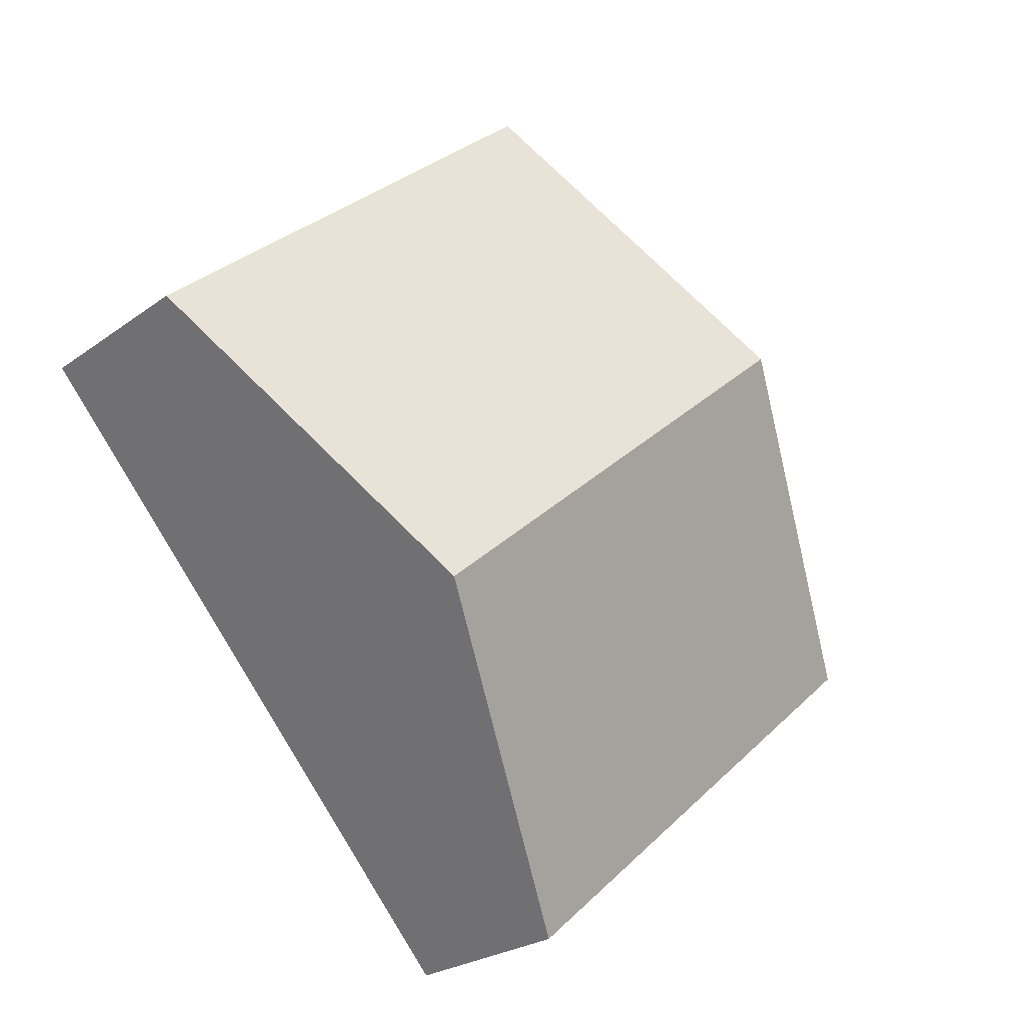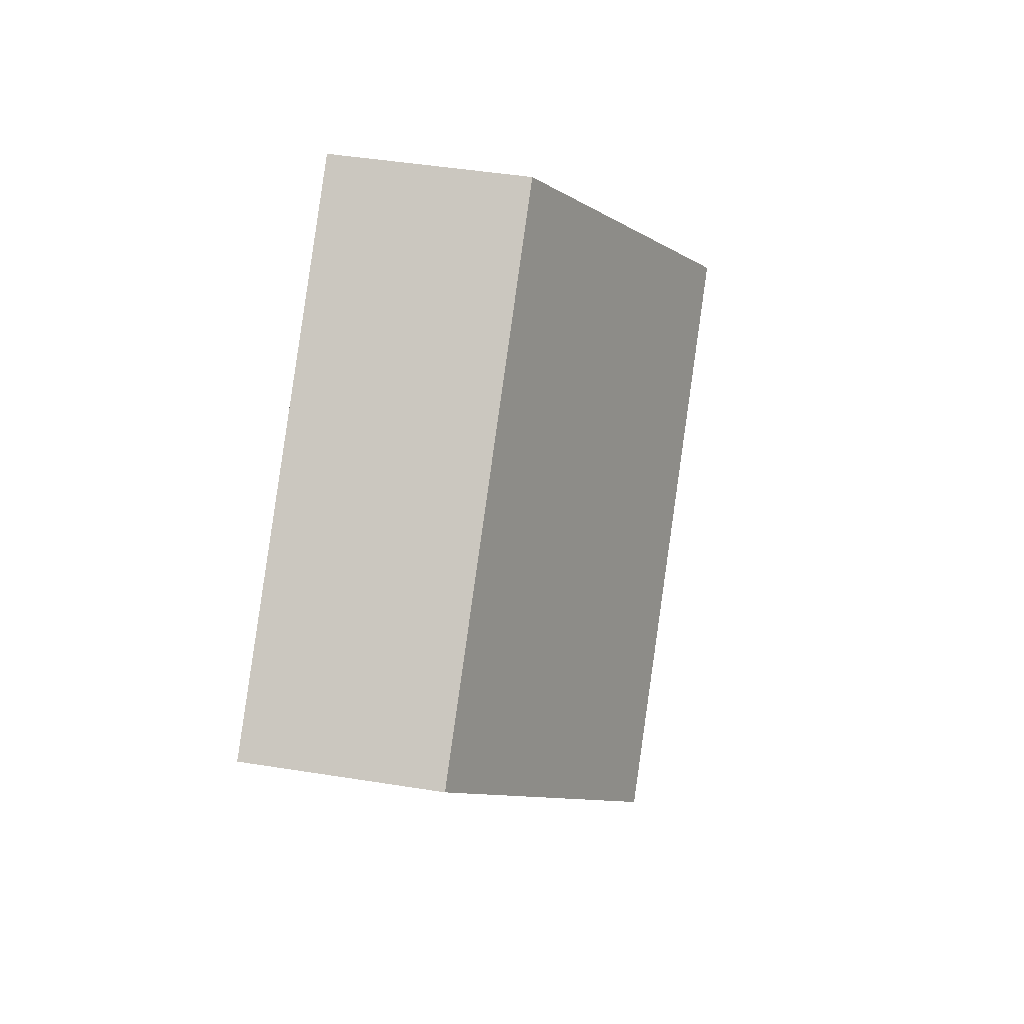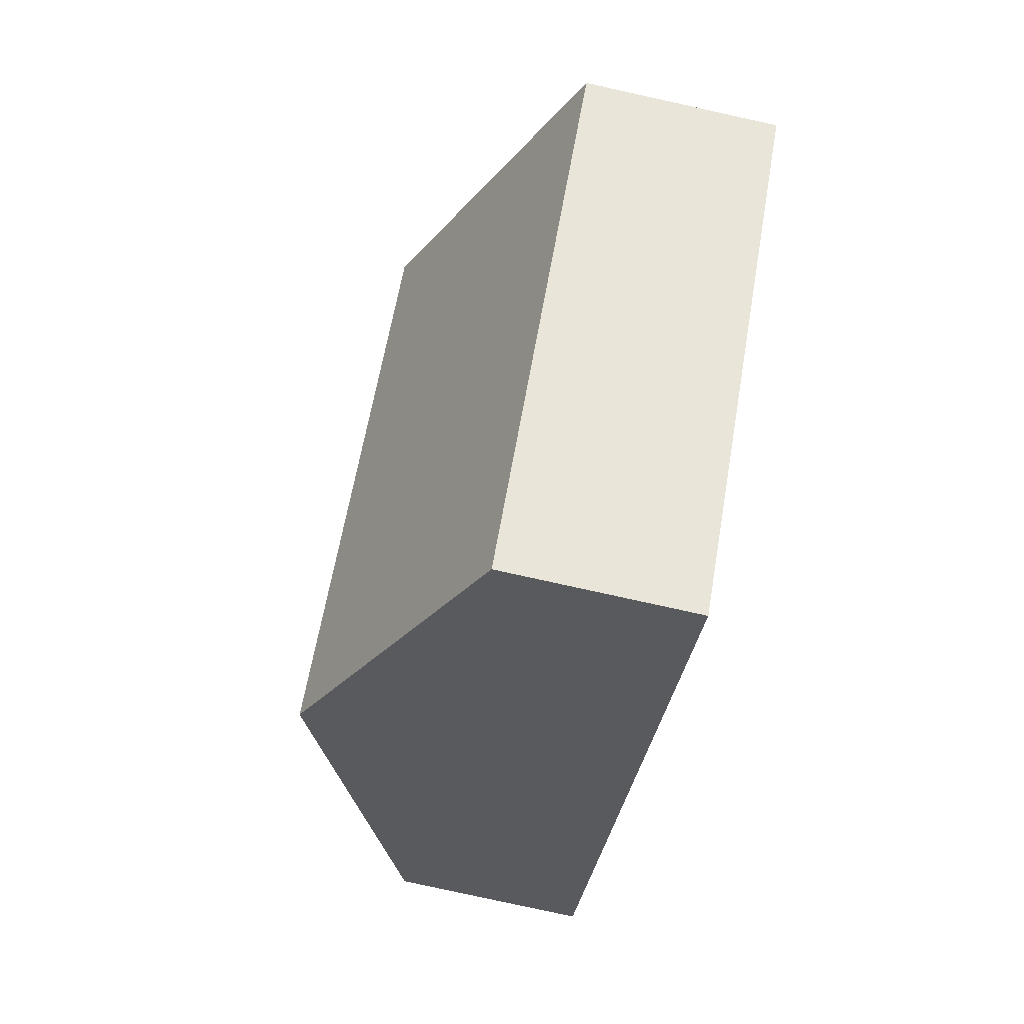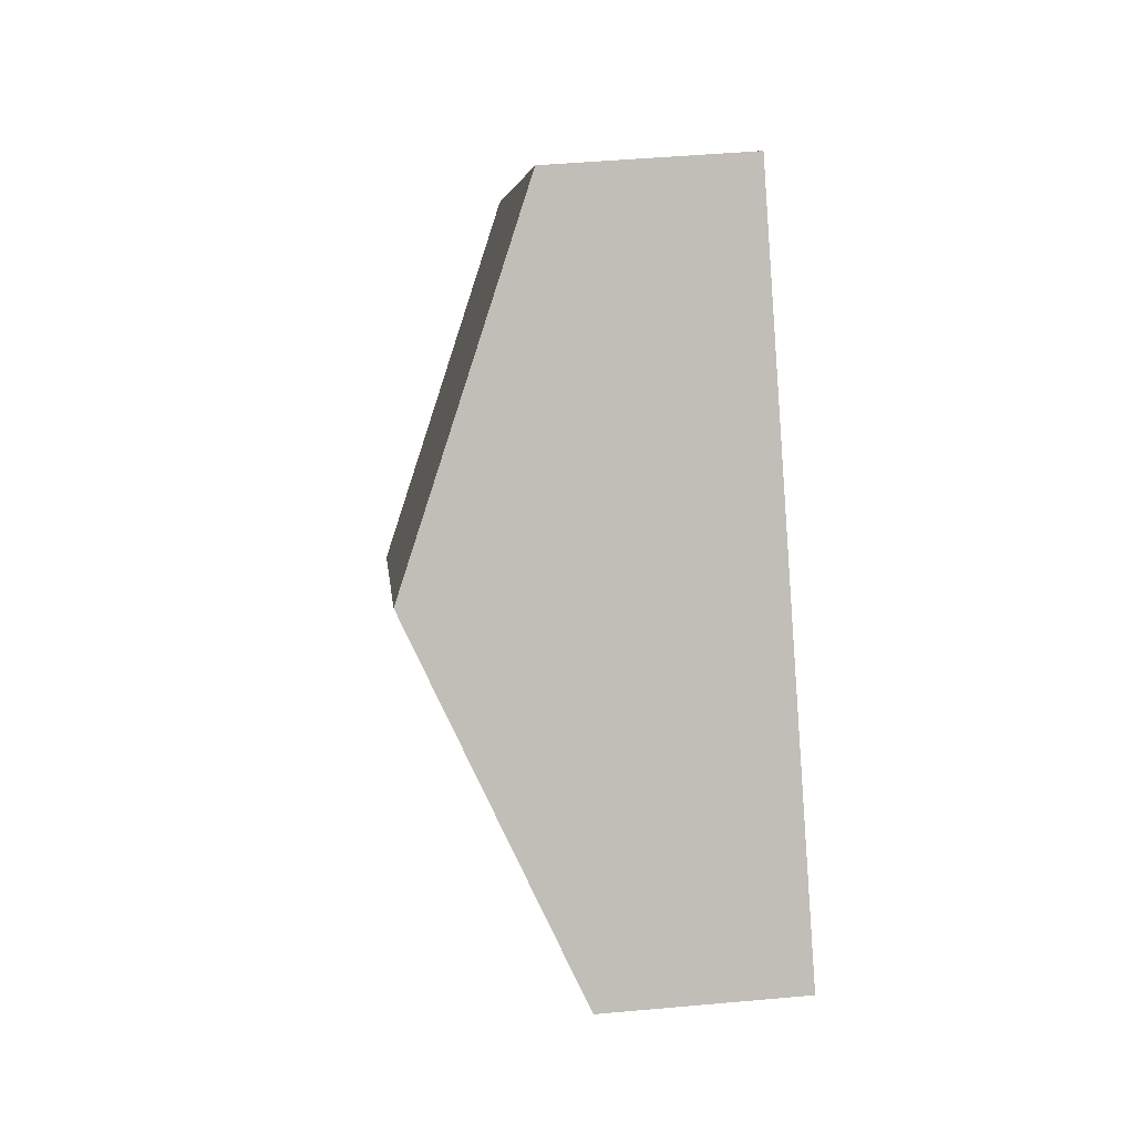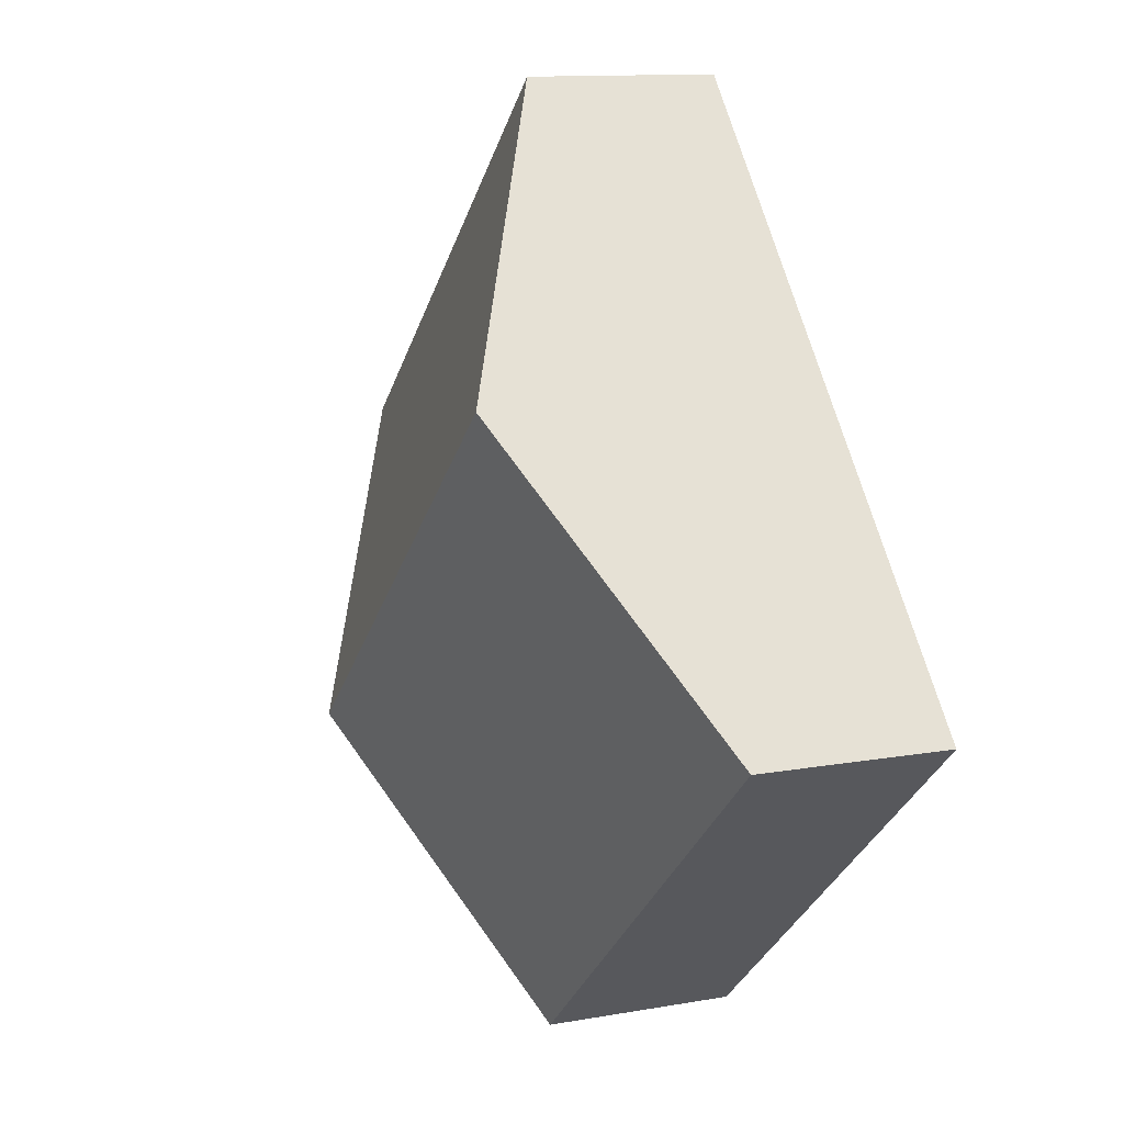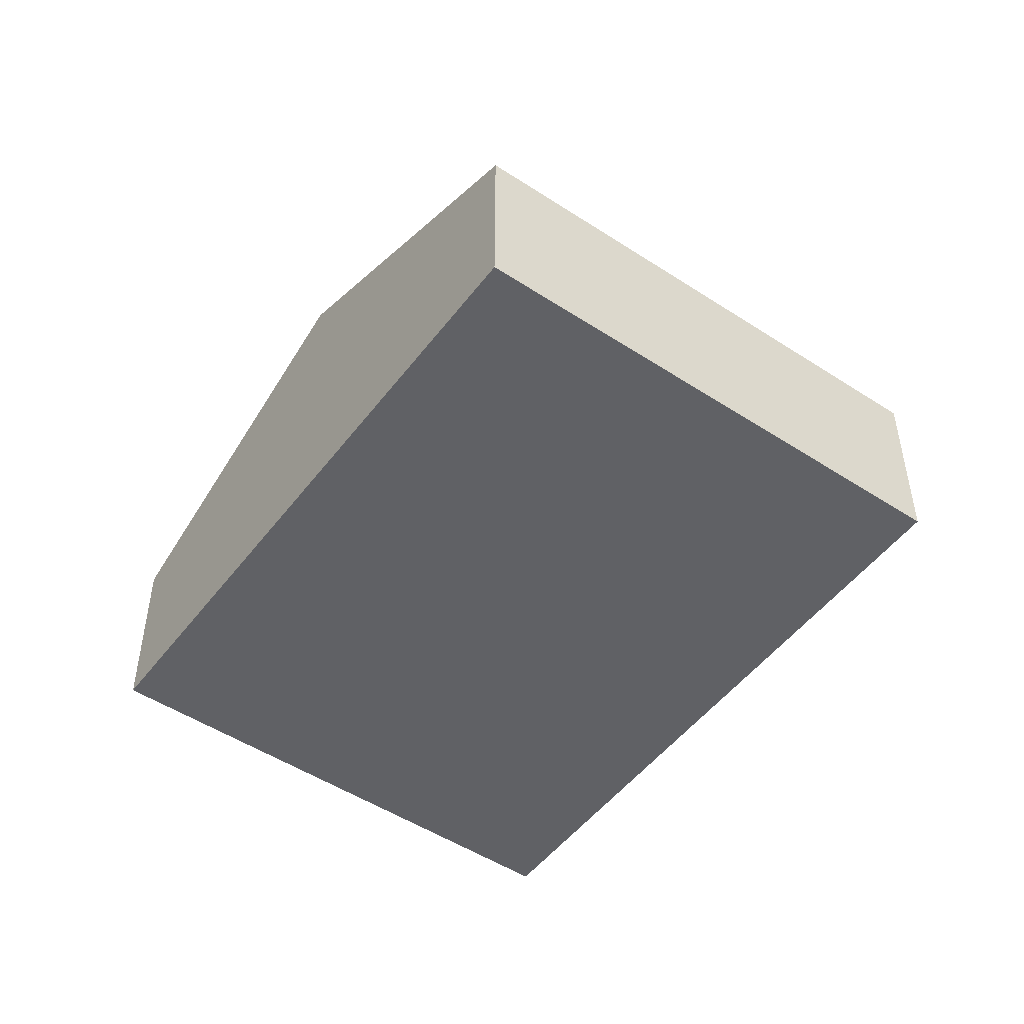
<metadata>
{"format":"obj","ext":"obj","renderer":"f3d","projection":"perspective","resolution":1024,"background":"white","views":[{"elev":-24.5,"azim":139.9,"up":"+Z"},{"elev":44.4,"azim":100.7,"up":"+Z"},{"elev":-79.9,"azim":-102.4,"up":"+Z"},{"elev":46.0,"azim":-95.9,"up":"+Z"},{"elev":12.1,"azim":-112.9,"up":"+Z"},{"elev":-49.9,"azim":5.5,"up":"+Y"}]}
</metadata>
<code>
v  1.747 2.47 1.989
v  6.595 1.41 1.255
v  4.848 2.47 -0.735
v  3.493 1.41 3.978
v  0 1.41 8.634e-17
v  3.102 1.41 -2.724
v  3.102 1.668e-16 -2.724
v  0 0 0
v  1.747 -1.218e-16 1.989
v  3.493 -2.436e-16 3.978
v  6.595 -7.685e-17 1.255
v  4.848 4.501e-17 -0.735
g defaultobject
f 1 2 3
f 2 1 4
f 5 3 6
f 3 5 1
f 7 5 6
f 5 7 8
f 8 1 5
f 1 8 9
f 1 9 4
f 4 9 10
f 10 2 4
f 2 10 11
f 3 7 6
f 7 3 12
f 12 3 2
f 12 2 11
f 9 11 10
f 11 9 8
f 11 8 12
f 12 8 7

</code>
